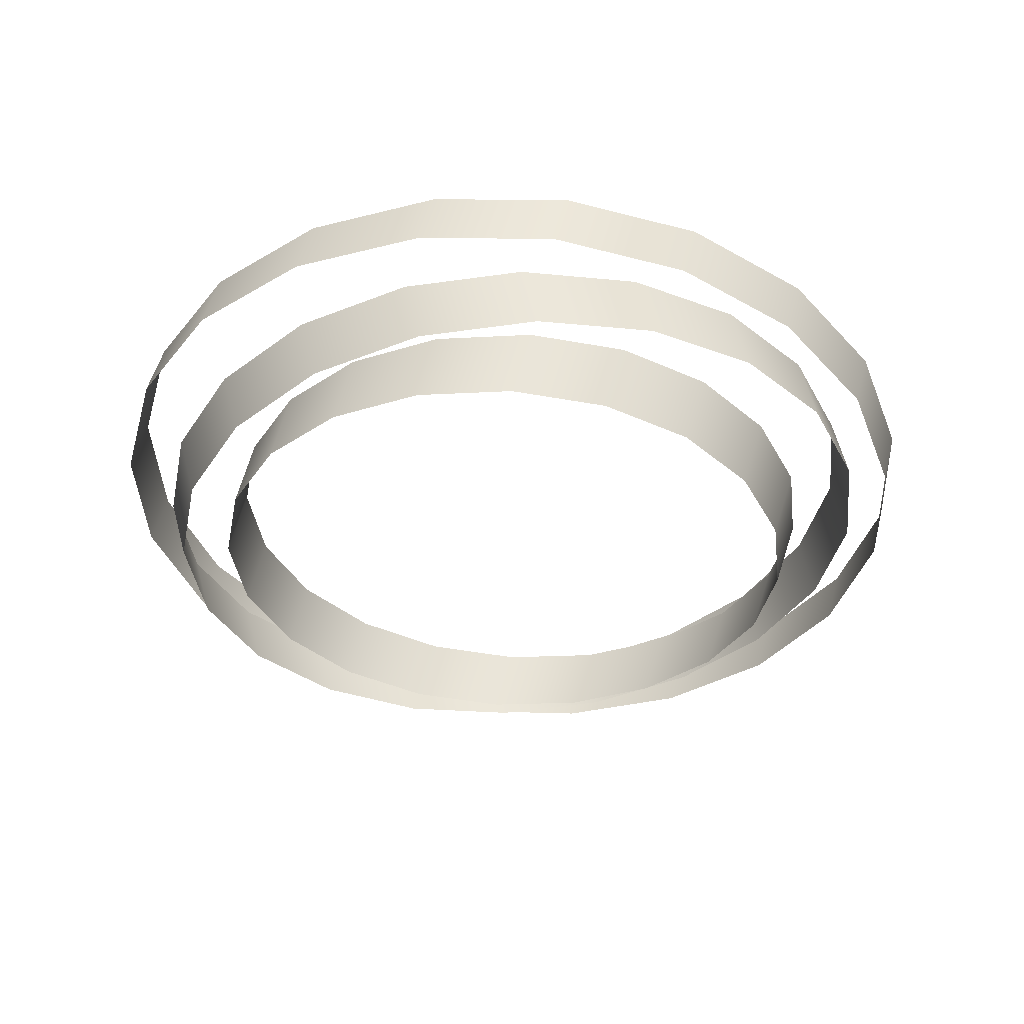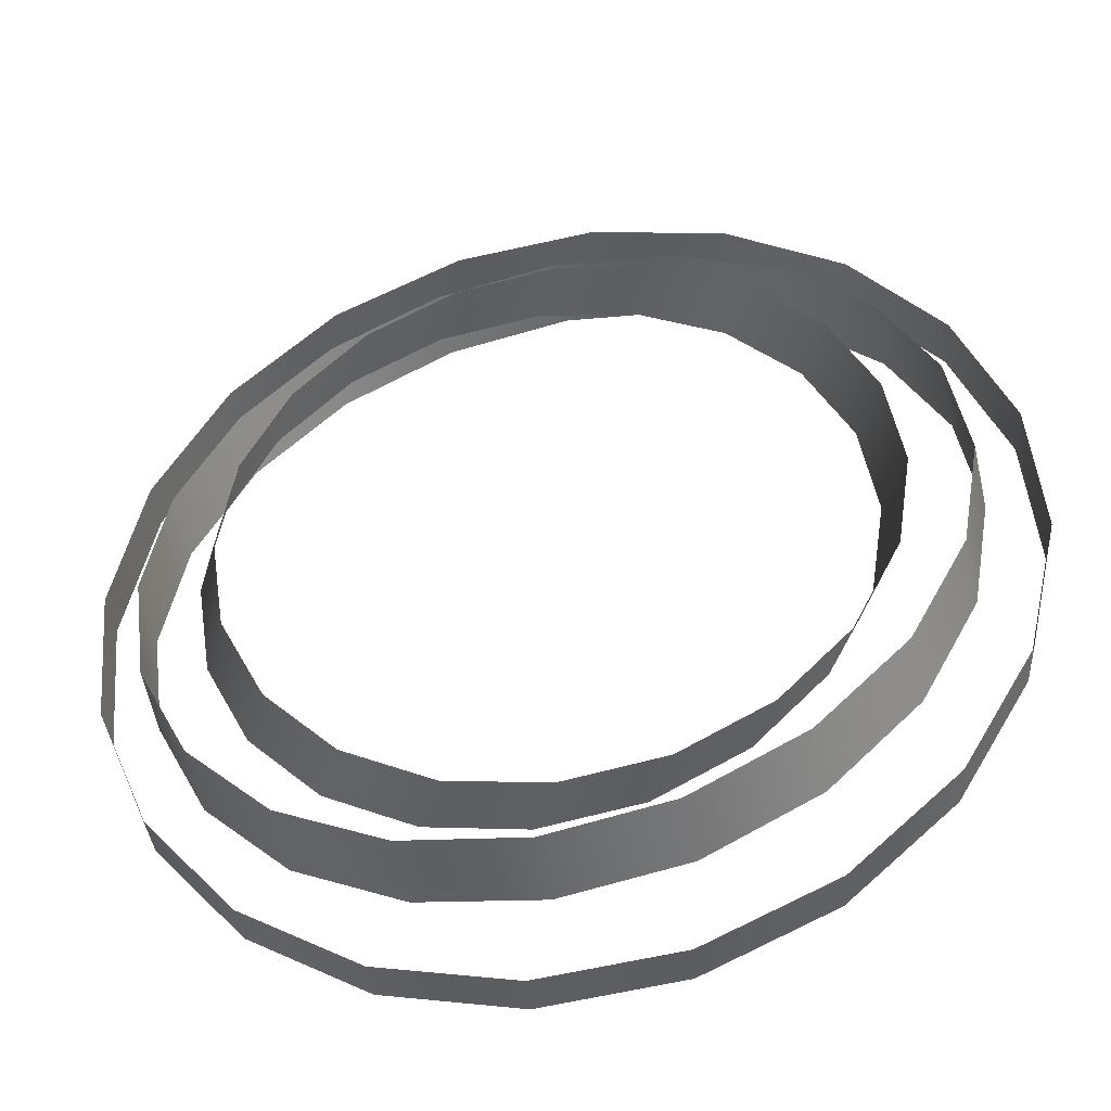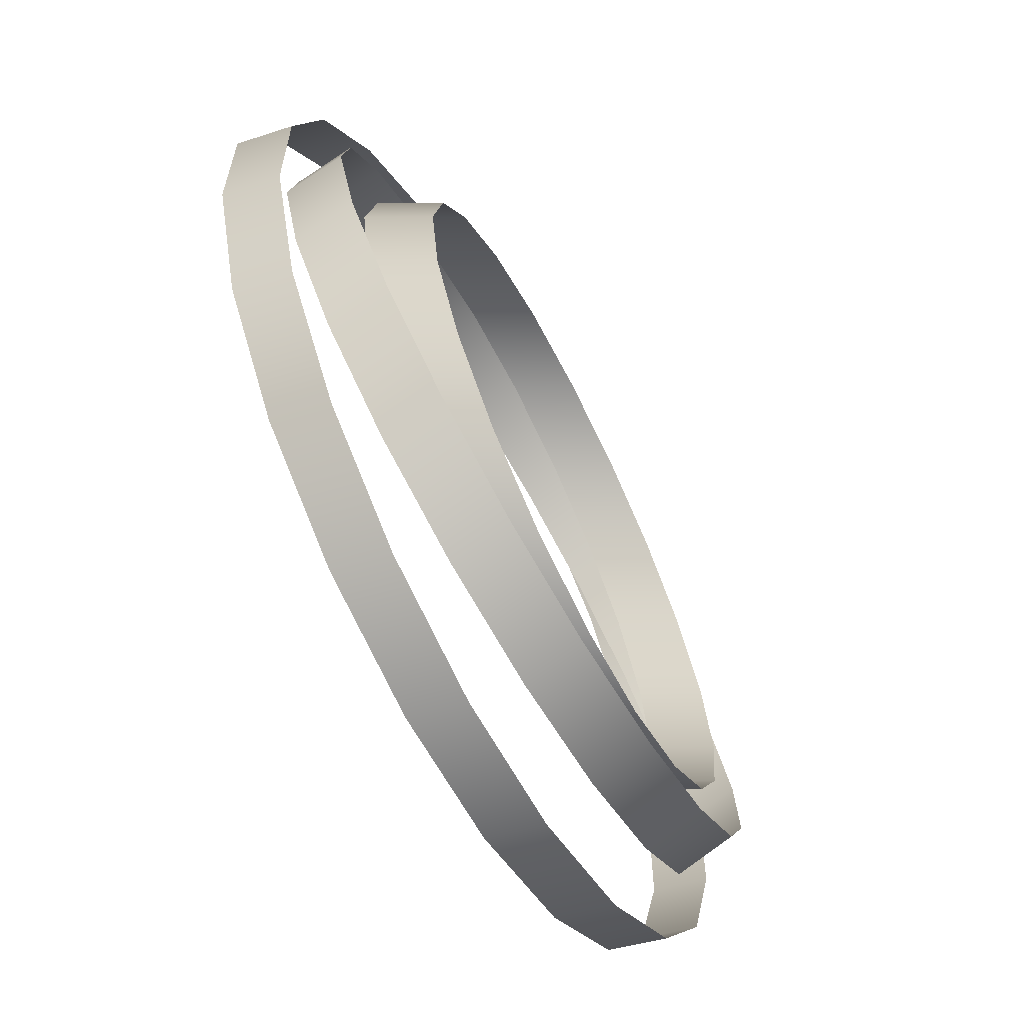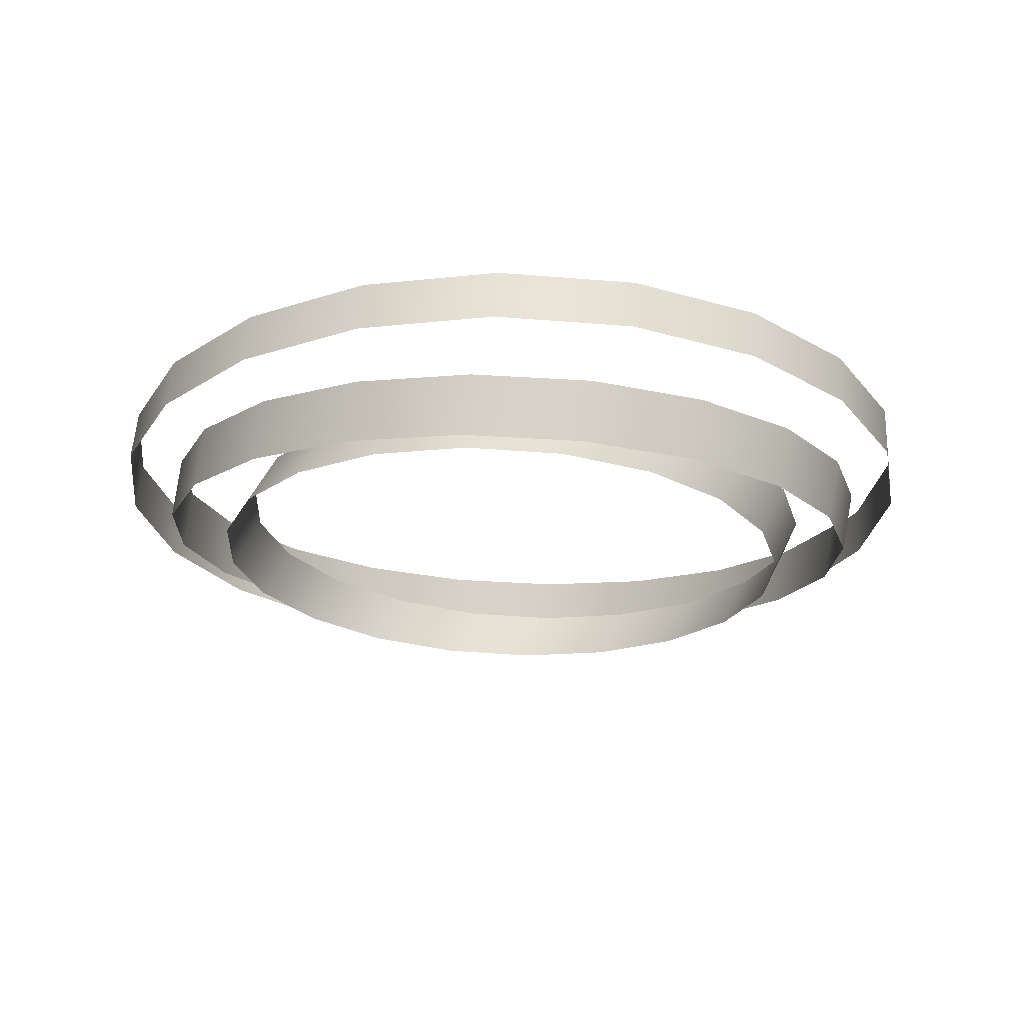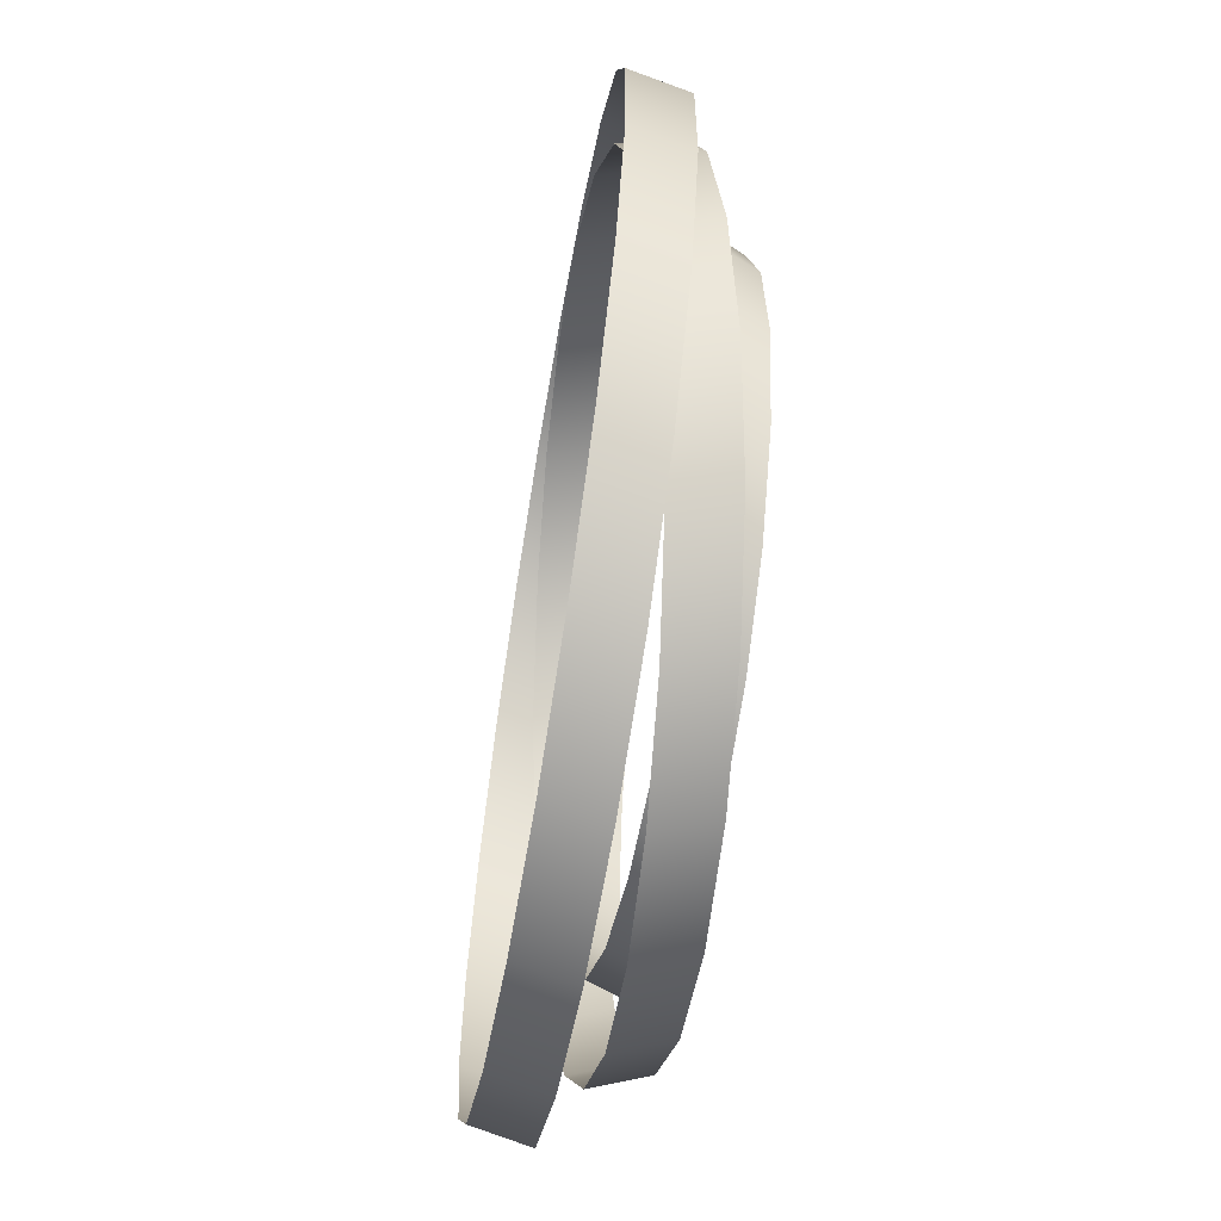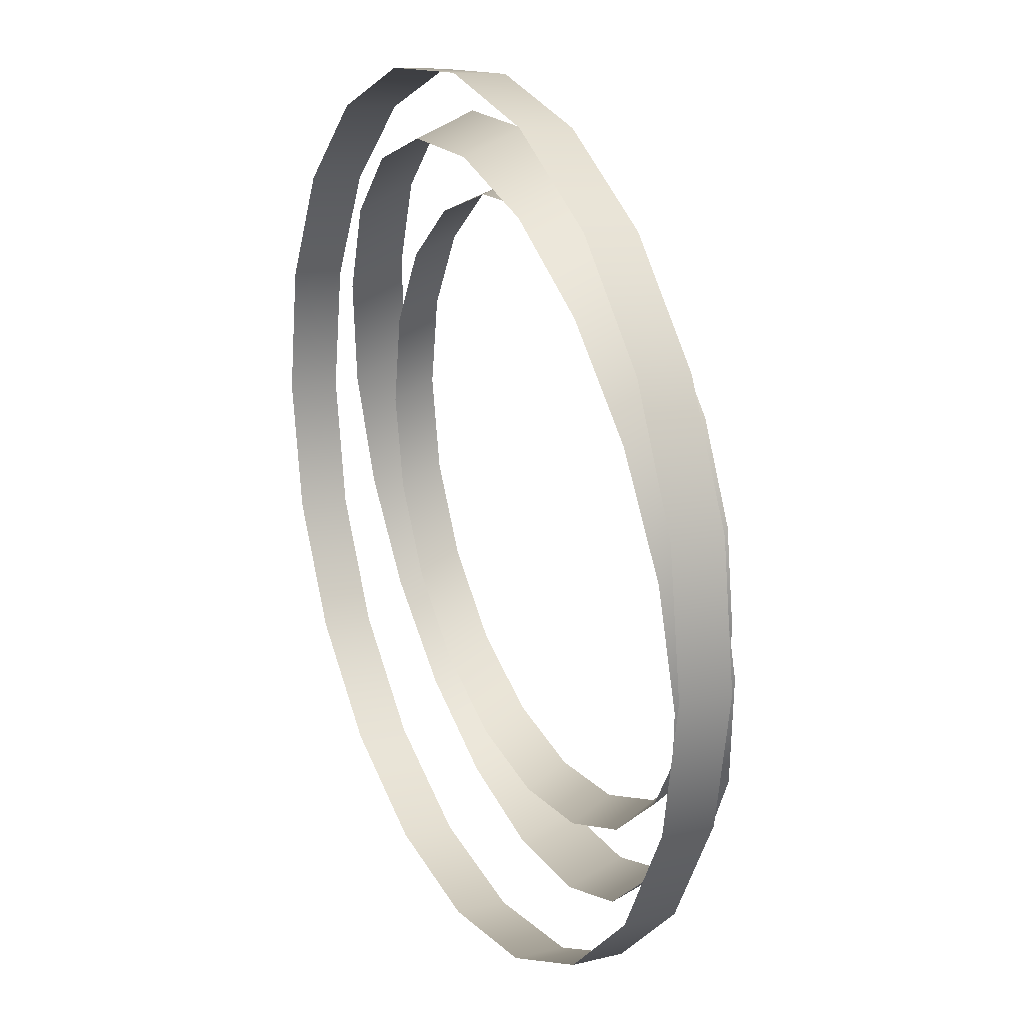
<metadata>
{"format":"obj","ext":"obj","renderer":"f3d","projection":"perspective","resolution":1024,"background":"white","views":[{"elev":-38.7,"azim":51.8,"up":"+Z"},{"elev":-43.4,"azim":-166.5,"up":"+Y"},{"elev":-67.5,"azim":120.1,"up":"+Y"},{"elev":-21.4,"azim":-29.5,"up":"+Z"},{"elev":-48.9,"azim":83.0,"up":"+Y"},{"elev":27.0,"azim":66.3,"up":"+Y"}]}
</metadata>
<code>
g polySurface5
v -0.5789 0.1333 0.02442
v -0.5659 0.1475 0.09875
v -0.4957 0.3171 0.08893
v -0.5088 0.3029 0.01459
v -0.3764 0.4563 0.07847
v -0.3895 0.4422 0.004131
v -0.2196 0.5516 0.0684
v -0.2327 0.5375 -0.005935
v -0.04071 0.5936 0.05971
v -0.05376 0.5794 -0.01462
v 0.1428 0.5781 0.05325
v 0.1298 0.564 -0.02108
v 0.3131 0.5068 0.04966
v 0.3 0.4926 -0.02468
v 0.4533 0.3865 0.04927
v 0.4402 0.3724 -0.02507
v 0.5497 0.2291 0.05214
v 0.5367 0.215 -0.0222
v 0.593 0.04999 0.05797
v 0.58 0.03585 -0.01636
v 0.5789 -0.1333 0.06621
v 0.5659 -0.1475 -0.008128
v 0.5088 -0.3029 0.07604
v 0.4957 -0.3171 0.0017
v 0.3895 -0.4422 0.0865
v 0.3764 -0.4563 0.01216
v 0.2327 -0.5375 0.09656
v 0.2196 -0.5516 0.02222
v 0.05376 -0.5794 0.1052
v 0.04071 -0.5936 0.03091
v -0.1298 -0.564 0.1117
v -0.1428 -0.5781 0.03737
v -0.3 -0.4926 0.1153
v -0.3131 -0.5068 0.04097
v -0.4402 -0.3724 0.1157
v -0.4533 -0.3865 0.04135
v -0.5367 -0.215 0.1128
v -0.5497 -0.2291 0.03849
v -0.58 -0.03585 0.107
v -0.593 -0.04999 0.03265
v -0.5659 0.1475 0.09875
v -0.5789 0.1333 0.02442
v -0.3052 -0.4014 -0.08573
v -0.3052 -0.4287 -0.008538
v -0.4203 -0.3153 0.0003
v -0.4203 -0.288 -0.07689
v -0.4942 -0.1724 0.01144
v -0.4942 -0.1451 -0.06575
v -0.5198 -0.01398 0.02379
v -0.5198 0.01331 -0.0534
v -0.4944 0.1445 0.03615
v -0.4944 0.1718 -0.04104
v -0.4207 0.2875 0.04729
v -0.4207 0.3148 -0.02989
v -0.3058 0.401 0.05614
v -0.3058 0.4283 -0.02104
v -0.1609 0.4739 0.06183
v -0.1609 0.5012 -0.01536
v -0.000338 0.4991 0.06379
v -0.000338 0.5264 -0.01339
v 0.1603 0.4741 0.06185
v 0.1603 0.5014 -0.01534
v 0.3052 0.4014 0.05618
v 0.3052 0.4287 -0.02101
v 0.4203 0.288 0.04734
v 0.4203 0.3153 -0.02985
v 0.4942 0.1451 0.0362
v 0.4942 0.1724 -0.04099
v 0.5198 -0.01331 0.02384
v 0.5198 0.01398 -0.05334
v 0.4944 -0.1718 0.01149
v 0.4944 -0.1445 -0.0657
v 0.4207 -0.3148 0.000342
v 0.4207 -0.2875 -0.07685
v 0.3058 -0.4283 -0.008508
v 0.3058 -0.401 -0.0857
v 0.1609 -0.5012 -0.01419
v 0.1609 -0.4739 -0.09138
v 0.000338 -0.5264 -0.01616
v 0.000338 -0.4991 -0.09335
v -0.1603 -0.5014 -0.01421
v -0.1603 -0.4741 -0.0914
v -0.3052 -0.4287 -0.008538
v -0.3052 -0.4014 -0.08573
v -0.2678 -0.3455 -0.07552
v -0.2252 -0.3455 -0.00054
v -0.3181 -0.2511 0.005063
v -0.3607 -0.2511 -0.06991
v -0.3778 -0.1322 0.008662
v -0.4204 -0.1322 -0.06631
v -0.3984 -0.000277 0.009906
v -0.441 -0.000277 -0.06507
v -0.378 0.1316 0.008673
v -0.4206 0.1316 -0.0663
v -0.3184 0.2507 0.005082
v -0.361 0.2507 -0.06989
v -0.2256 0.3452 -0.000514
v -0.2682 0.3452 -0.07549
v -0.1087 0.4059 -0.007567
v -0.1513 0.4059 -0.08254
v 0.02103 0.4268 -0.01539
v -0.02158 0.4268 -0.09036
v 0.1507 0.406 -0.02321
v 0.1081 0.406 -0.09819
v 0.2678 0.3455 -0.03027
v 0.2252 0.3455 -0.1052
v 0.3607 0.2511 -0.03587
v 0.3181 0.2511 -0.1108
v 0.4204 0.1322 -0.03947
v 0.3778 0.1322 -0.1144
v 0.441 0.000277 -0.04071
v 0.3984 0.000277 -0.1157
v 0.4206 -0.1316 -0.03948
v 0.378 -0.1316 -0.1145
v 0.361 -0.2507 -0.03589
v 0.3184 -0.2507 -0.1109
v 0.2682 -0.3452 -0.03029
v 0.2256 -0.3452 -0.1053
v 0.1513 -0.4059 -0.02324
v 0.1087 -0.4059 -0.09822
v 0.02158 -0.4268 -0.01542
v -0.02103 -0.4268 -0.0904
v -0.1081 -0.406 -0.007598
v -0.1507 -0.406 -0.08257
v -0.2252 -0.3455 -0.00054
v -0.2678 -0.3455 -0.07552
f 1 2 3
f 1 3 4
f 4 3 5
f 4 5 6
f 6 5 7
f 6 7 8
f 8 7 9
f 8 9 10
f 10 9 11
f 10 11 12
f 12 11 13
f 12 13 14
f 14 13 15
f 14 15 16
f 16 15 17
f 16 17 18
f 18 17 19
f 18 19 20
f 20 19 21
f 20 21 22
f 22 21 23
f 22 23 24
f 24 23 25
f 24 25 26
f 26 25 27
f 26 27 28
f 28 27 29
f 28 29 30
f 30 29 31
f 30 31 32
f 32 31 33
f 32 33 34
f 34 33 35
f 34 35 36
f 36 35 37
f 36 37 38
f 38 37 39
f 38 39 40
f 40 39 41
f 40 41 42
f 43 44 45
f 43 45 46
f 46 45 47
f 46 47 48
f 48 47 49
f 48 49 50
f 50 49 51
f 50 51 52
f 52 51 53
f 52 53 54
f 54 53 55
f 54 55 56
f 56 55 57
f 56 57 58
f 58 57 59
f 58 59 60
f 60 59 61
f 60 61 62
f 62 61 63
f 62 63 64
f 64 63 65
f 64 65 66
f 66 65 67
f 66 67 68
f 68 67 69
f 68 69 70
f 70 69 71
f 70 71 72
f 72 71 73
f 72 73 74
f 74 73 75
f 74 75 76
f 76 75 77
f 76 77 78
f 78 77 79
f 78 79 80
f 80 79 81
f 80 81 82
f 82 81 83
f 82 83 84
f 85 86 87
f 85 87 88
f 88 87 89
f 88 89 90
f 90 89 91
f 90 91 92
f 92 91 93
f 92 93 94
f 94 93 95
f 94 95 96
f 96 95 97
f 96 97 98
f 98 97 99
f 98 99 100
f 100 99 101
f 100 101 102
f 102 101 103
f 102 103 104
f 104 103 105
f 104 105 106
f 106 105 107
f 106 107 108
f 108 107 109
f 108 109 110
f 110 109 111
f 110 111 112
f 112 111 113
f 112 113 114
f 114 113 115
f 114 115 116
f 116 115 117
f 116 117 118
f 118 117 119
f 118 119 120
f 120 119 121
f 120 121 122
f 122 121 123
f 122 123 124
f 124 123 125
f 124 125 126

</code>
